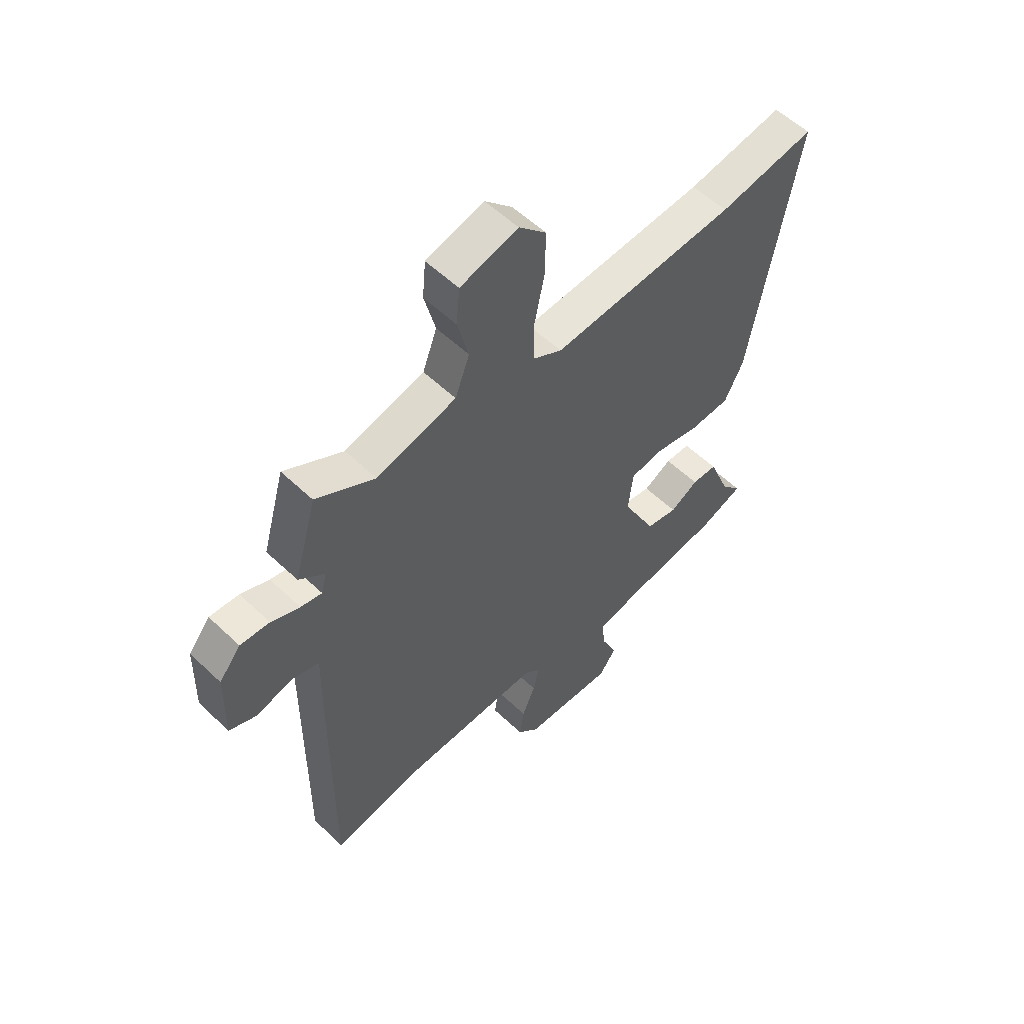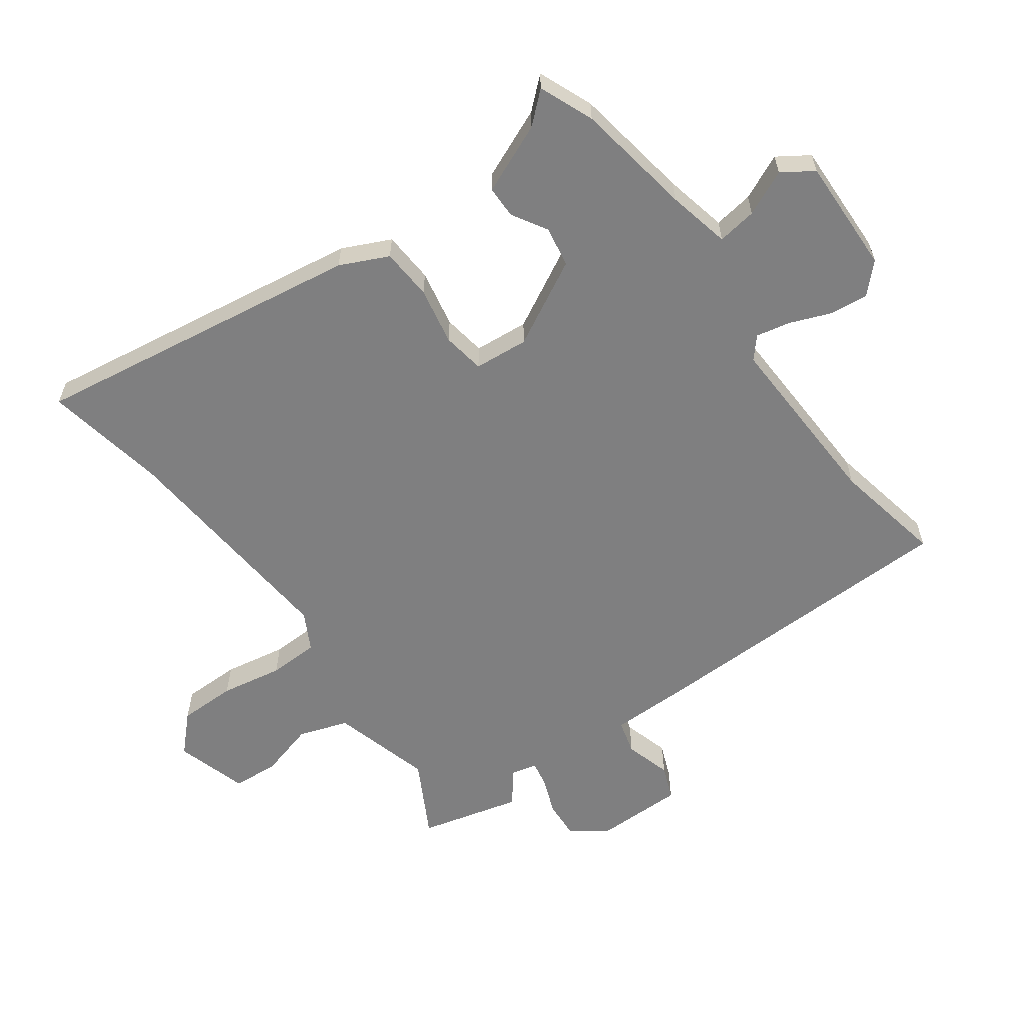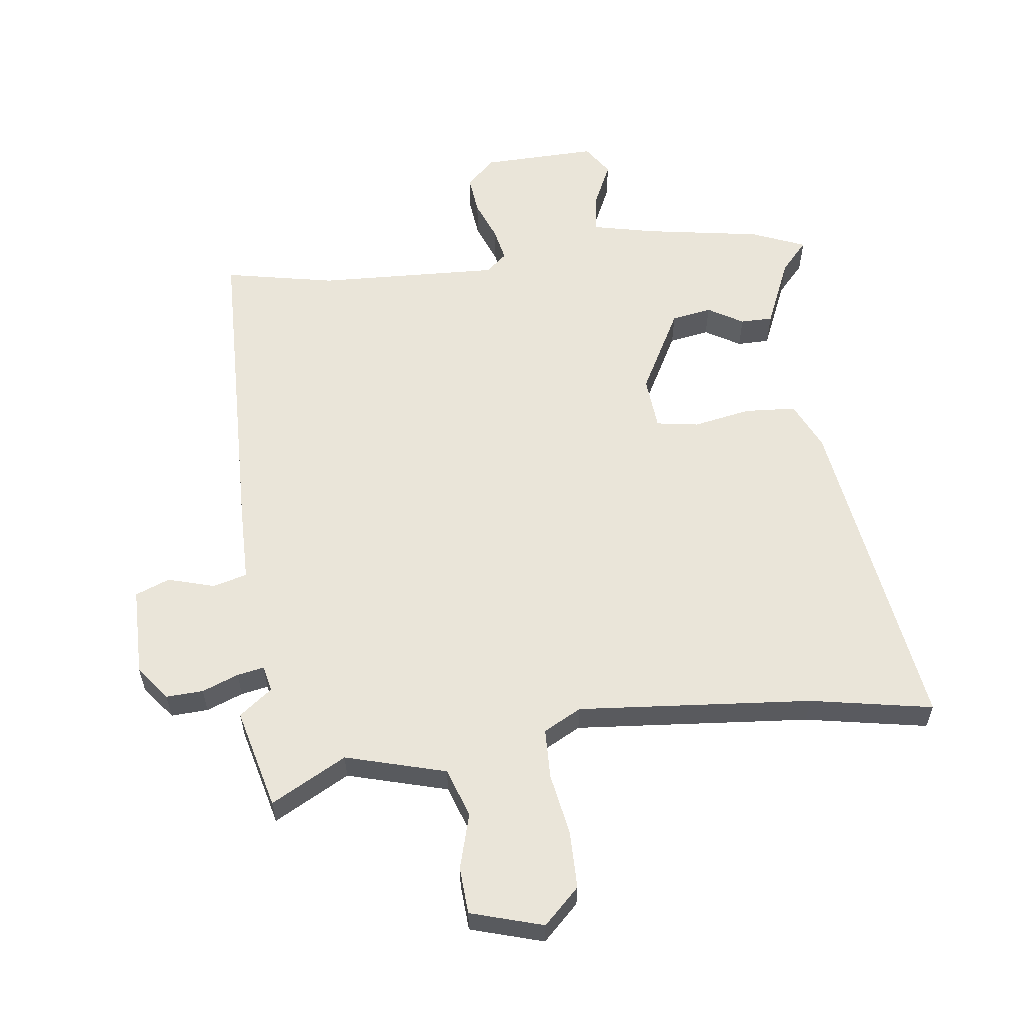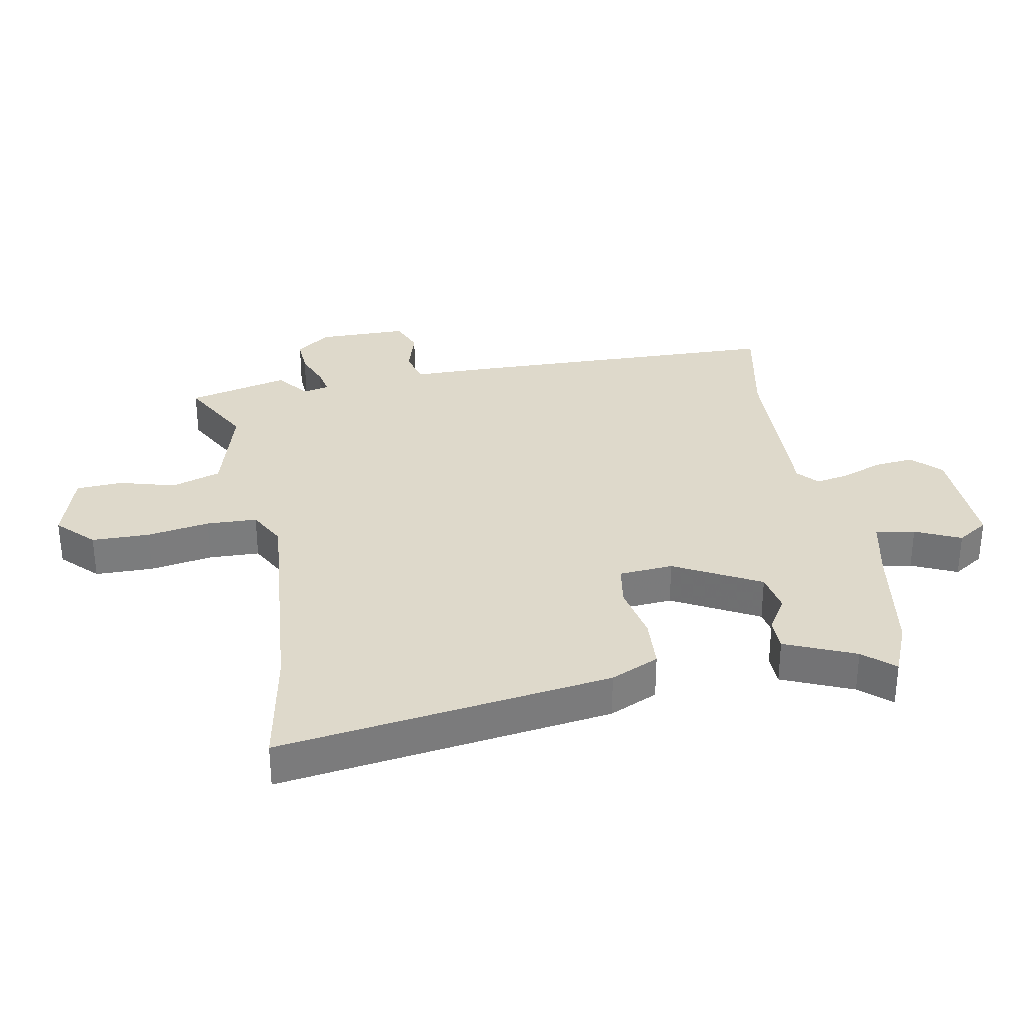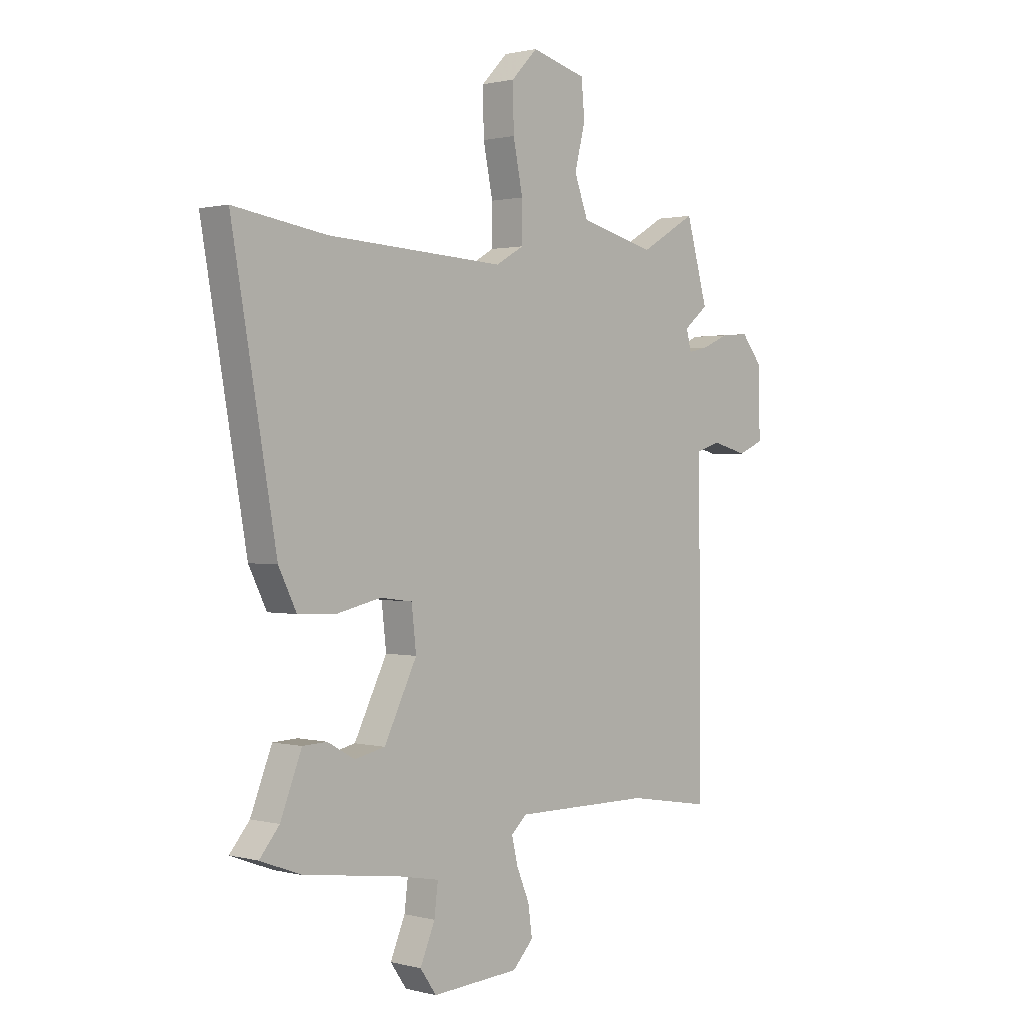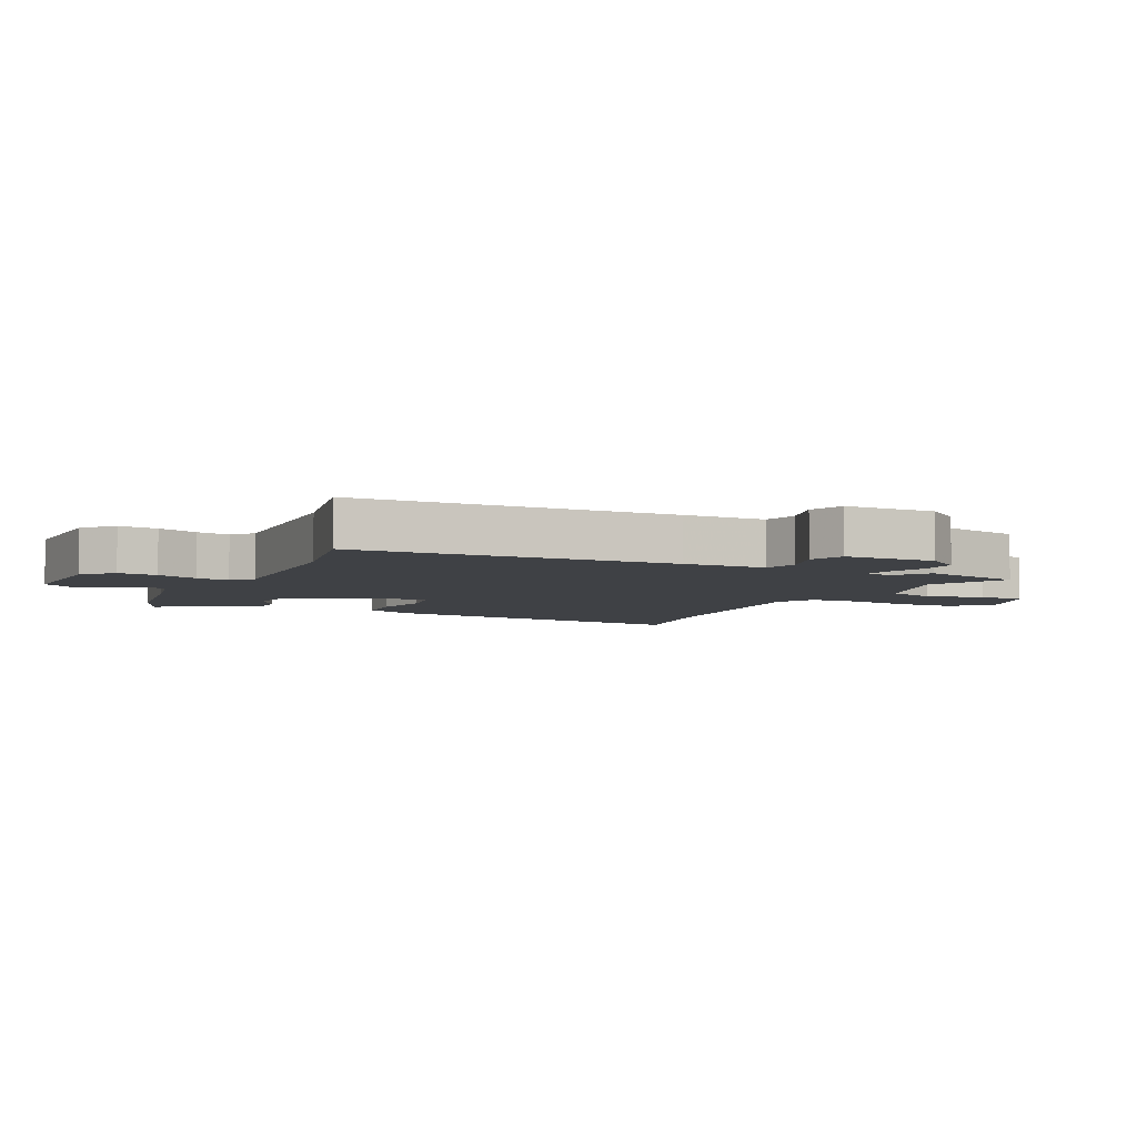
<metadata>
{"format":"obj","ext":"obj","renderer":"f3d","projection":"perspective","resolution":1024,"background":"white","views":[{"elev":56.3,"azim":-45.2,"up":"+Z"},{"elev":-59.8,"azim":127.5,"up":"+Y"},{"elev":58.1,"azim":-5.4,"up":"+Y"},{"elev":31.8,"azim":81.2,"up":"+Y"},{"elev":1.1,"azim":132.8,"up":"+Z"},{"elev":-5.3,"azim":-113.5,"up":"+Y"}]}
</metadata>
<code>
v -0.327 0.07 -0.471
v -0.51 0.07 -0.502
v -0.506 0.07 0.021
v -0.503 0.07 0.156
v -0.559 0.07 0.173
v -0.636 0.07 0.153
v -0.692 0.07 0.177
v -0.688 0.07 0.325
v -0.643 0.07 0.38
v -0.582 0.07 0.375
v -0.523 0.07 0.35
v -0.479 0.07 0.34
v -0.468 0.07 0.383
v -0.521 0.07 0.426
v -0.474 0.07 0.591
v -0.352 0.07 0.52
v -0.186 0.07 0.561
v -0.156 0.07 0.641
v -0.179 0.07 0.733
v -0.172 0.07 0.81
v -0.052 0.07 0.842
v 0.005 0.07 0.783
v 0.003 0.07 0.688
v -0.018 0.07 0.586
v -0.018 0.07 0.503
v 0.043 0.07 0.468
v 0.429 0.07 0.489
v 0.631 0.07 0.52
v 0.535 0.07 -0.022
v 0.496 0.07 -0.1
v 0.411 0.07 -0.103
v 0.317 0.07 -0.082
v 0.247 0.07 -0.091
v 0.237 0.07 -0.18
v 0.308 0.07 -0.322
v 0.374 0.07 -0.336
v 0.433 0.07 -0.303
v 0.486 0.07 -0.305
v 0.532 0.07 -0.421
v 0.575 0.07 -0.472
v 0.485 0.07 -0.506
v 0.291 0.07 -0.532
v 0.187 0.07 -0.552
v 0.195 0.07 -0.617
v 0.227 0.07 -0.692
v 0.192 0.07 -0.742
v 0.002 0.07 -0.731
v -0.043 0.07 -0.684
v -0.034 0.07 -0.62
v -0.006 0.07 -0.554
v 0.007 0.07 -0.499
v -0.027 0.07 -0.468
v -0.327 0 -0.471
v -0.51 0 -0.502
v -0.506 0 0.021
v -0.503 0 0.156
v -0.559 0 0.173
v -0.636 0 0.153
v -0.692 0 0.177
v -0.688 0 0.325
v -0.643 0 0.38
v -0.582 0 0.375
v -0.523 0 0.35
v -0.479 0 0.34
v -0.468 0 0.383
v -0.521 0 0.426
v -0.474 0 0.591
v -0.352 0 0.52
v -0.186 0 0.561
v -0.156 0 0.641
v -0.179 0 0.733
v -0.172 0 0.81
v -0.052 0 0.842
v 0.005 0 0.783
v 0.003 0 0.688
v -0.018 0 0.586
v -0.018 0 0.503
v 0.043 0 0.468
v 0.429 0 0.489
v 0.631 0 0.52
v 0.535 0 -0.022
v 0.496 0 -0.1
v 0.411 0 -0.103
v 0.317 0 -0.082
v 0.247 0 -0.091
v 0.237 0 -0.18
v 0.308 0 -0.322
v 0.374 0 -0.336
v 0.433 0 -0.303
v 0.486 0 -0.305
v 0.532 0 -0.421
v 0.575 0 -0.472
v 0.485 0 -0.506
v 0.291 0 -0.532
v 0.187 0 -0.552
v 0.195 0 -0.617
v 0.227 0 -0.692
v 0.192 0 -0.742
v 0.002 0 -0.731
v -0.043 0 -0.684
v -0.034 0 -0.62
v -0.006 0 -0.554
v 0.007 0 -0.499
v -0.027 0 -0.468
f 48 49 50
f 47 48 50
f 46 47 50
f 45 46 50
f 44 45 50
f 43 44 50 51
f 42 43 51 52
f 41 42 52
f 40 41 52
f 39 40 52
f 36 37 38 39
f 39 52 1
f 36 39 1
f 35 36 1
f 30 31 32
f 29 30 32
f 28 29 32
f 27 28 32
f 26 27 32 33
f 25 26 33 34
f 22 23 24
f 21 22 24
f 20 21 24
f 19 20 24
f 18 19 24
f 17 18 24 25
f 16 17 25 34
f 15 16 34
f 14 15 34
f 13 14 34
f 9 10 11
f 8 9 11
f 7 8 11
f 6 7 11
f 5 6 11
f 4 5 11 12
f 13 34 35
f 12 13 35
f 4 12 35
f 3 4 35
f 2 3 35
f 1 2 35
f 102 101 100
f 102 100 99
f 102 99 98
f 102 98 97
f 102 97 96
f 103 102 96 95
f 104 103 95 94
f 104 94 93
f 104 93 92
f 104 92 91
f 91 90 89 88
f 53 104 91
f 53 91 88
f 53 88 87
f 84 83 82
f 84 82 81
f 84 81 80
f 84 80 79
f 85 84 79 78
f 86 85 78 77
f 76 75 74
f 76 74 73
f 76 73 72
f 76 72 71
f 76 71 70
f 77 76 70 69
f 86 77 69 68
f 86 68 67
f 86 67 66
f 86 66 65
f 63 62 61
f 63 61 60
f 63 60 59
f 63 59 58
f 63 58 57
f 64 63 57 56
f 87 86 65
f 87 65 64
f 87 64 56
f 87 56 55
f 87 55 54
f 87 54 53
f 1 53 54 2
f 2 54 55 3
f 3 55 56 4
f 4 56 57 5
f 5 57 58 6
f 6 58 59 7
f 7 59 60 8
f 8 60 61 9
f 9 61 62 10
f 10 62 63 11
f 11 63 64 12
f 12 64 65 13
f 13 65 66 14
f 14 66 67 15
f 15 67 68 16
f 16 68 69 17
f 17 69 70 18
f 18 70 71 19
f 19 71 72 20
f 20 72 73 21
f 21 73 74 22
f 22 74 75 23
f 23 75 76 24
f 24 76 77 25
f 25 77 78 26
f 26 78 79 27
f 27 79 80 28
f 28 80 81 29
f 29 81 82 30
f 30 82 83 31
f 31 83 84 32
f 32 84 85 33
f 33 85 86 34
f 34 86 87 35
f 35 87 88 36
f 36 88 89 37
f 37 89 90 38
f 38 90 91 39
f 39 91 92 40
f 40 92 93 41
f 41 93 94 42
f 42 94 95 43
f 43 95 96 44
f 44 96 97 45
f 45 97 98 46
f 46 98 99 47
f 47 99 100 48
f 48 100 101 49
f 49 101 102 50
f 50 102 103 51
f 51 103 104 52
f 52 104 53 1

</code>
